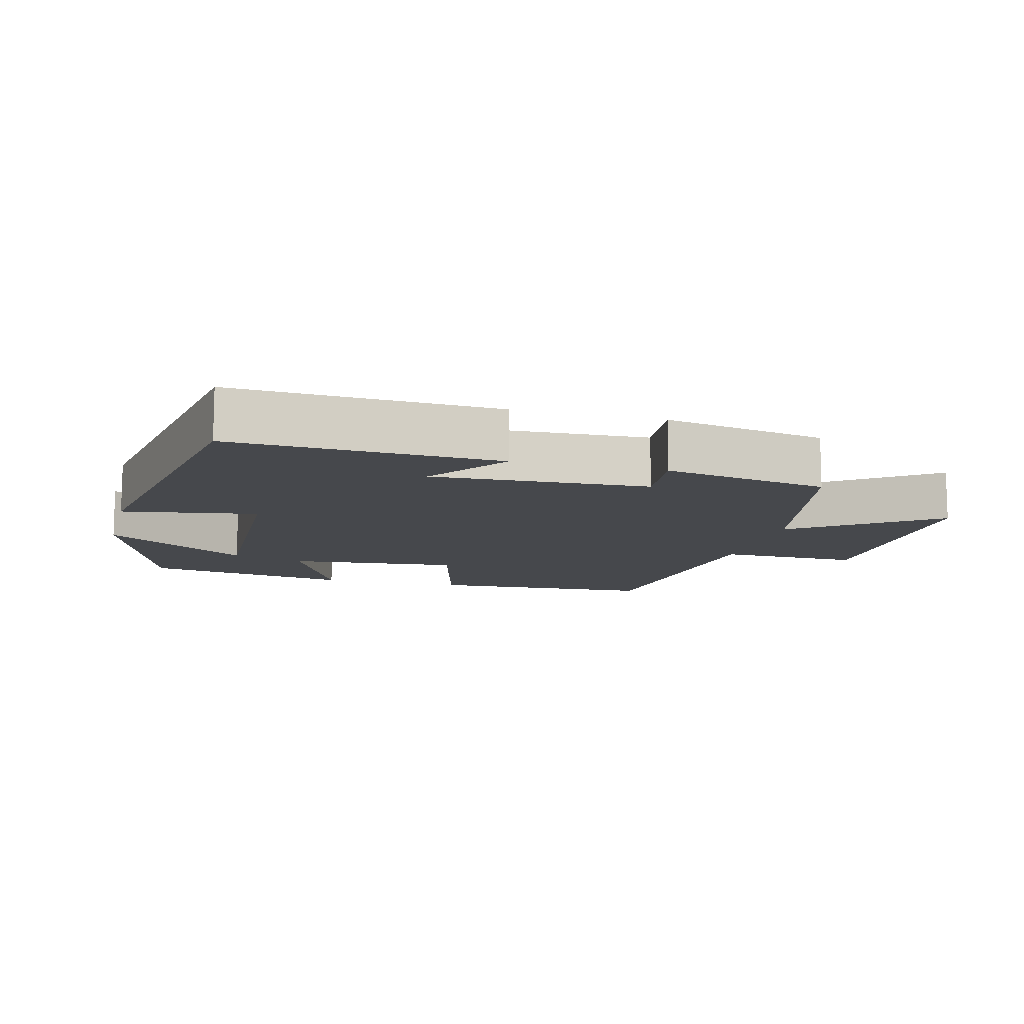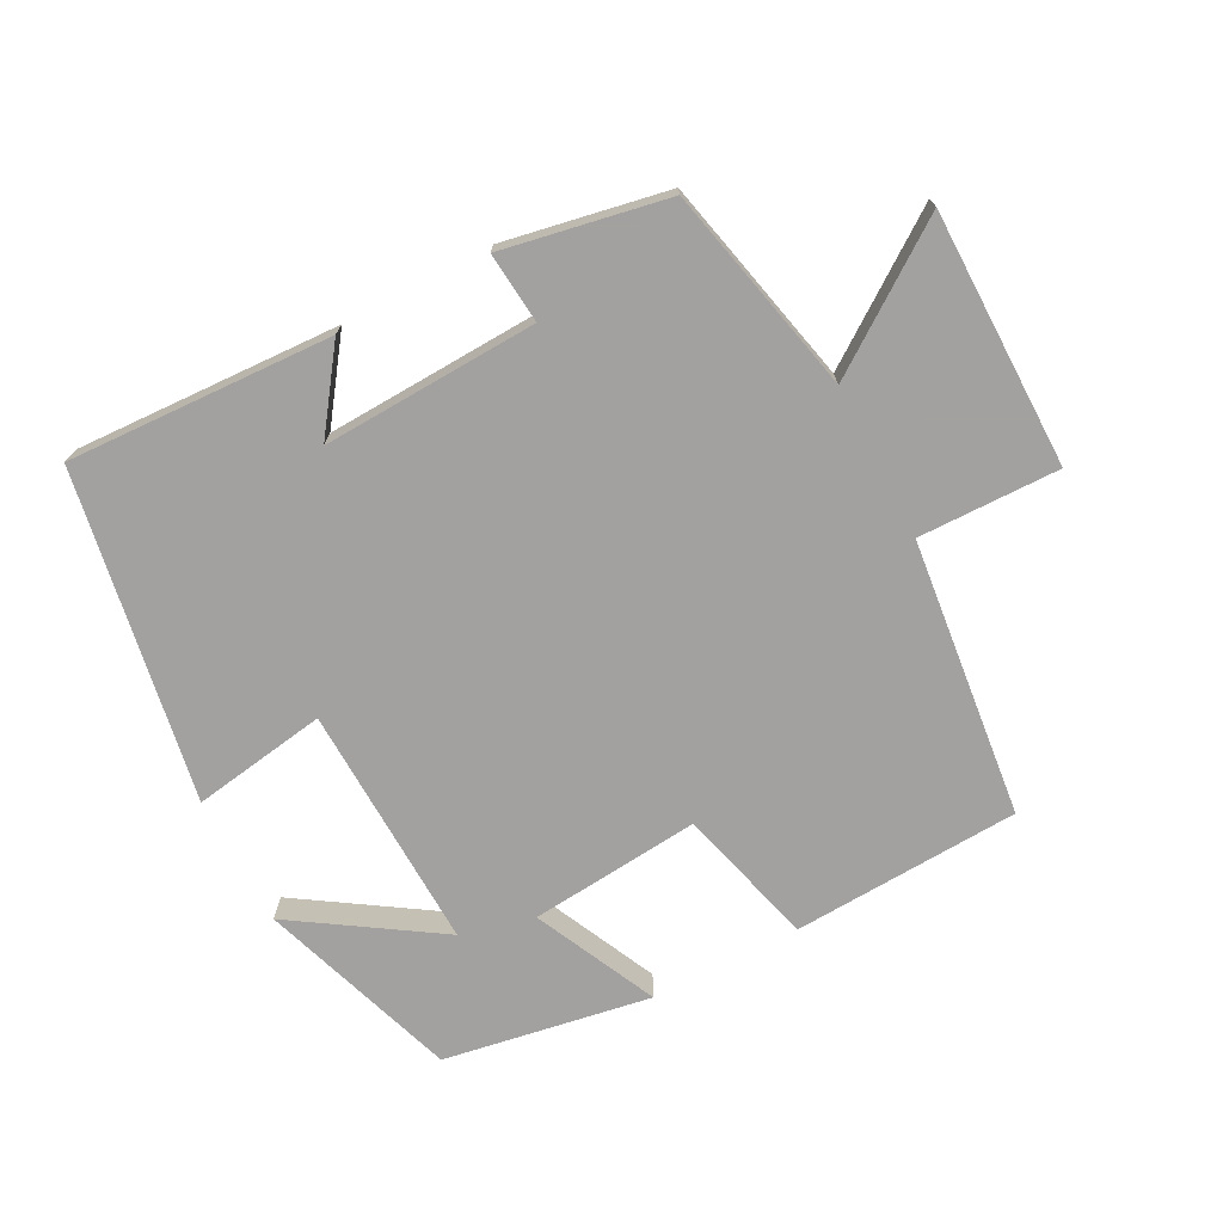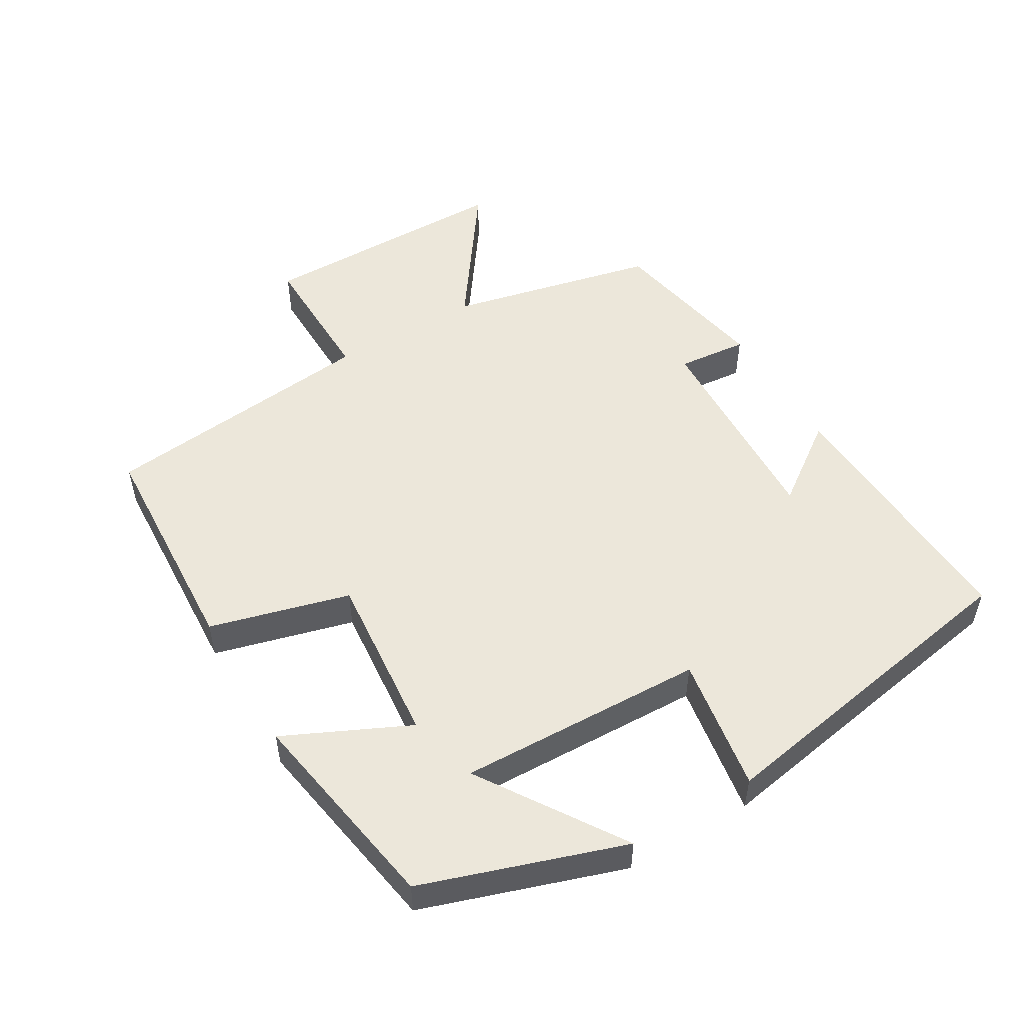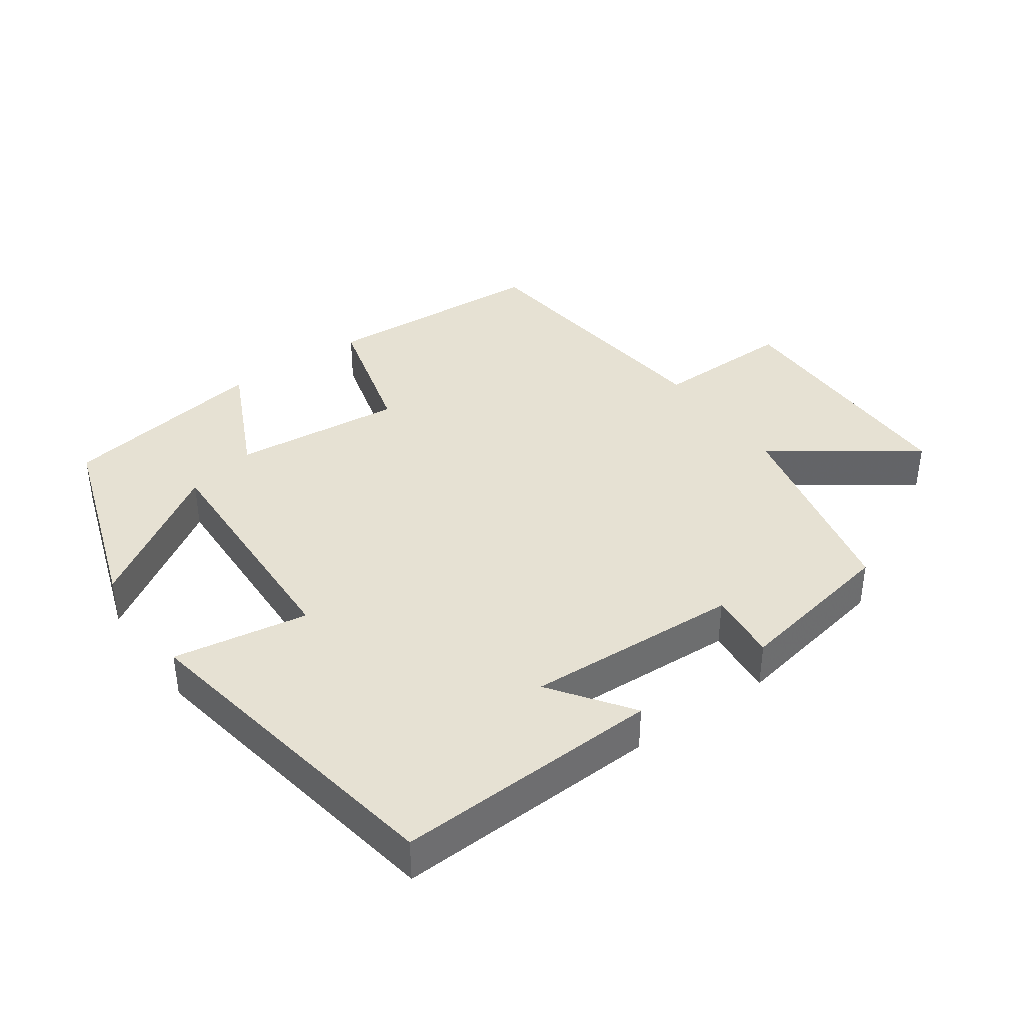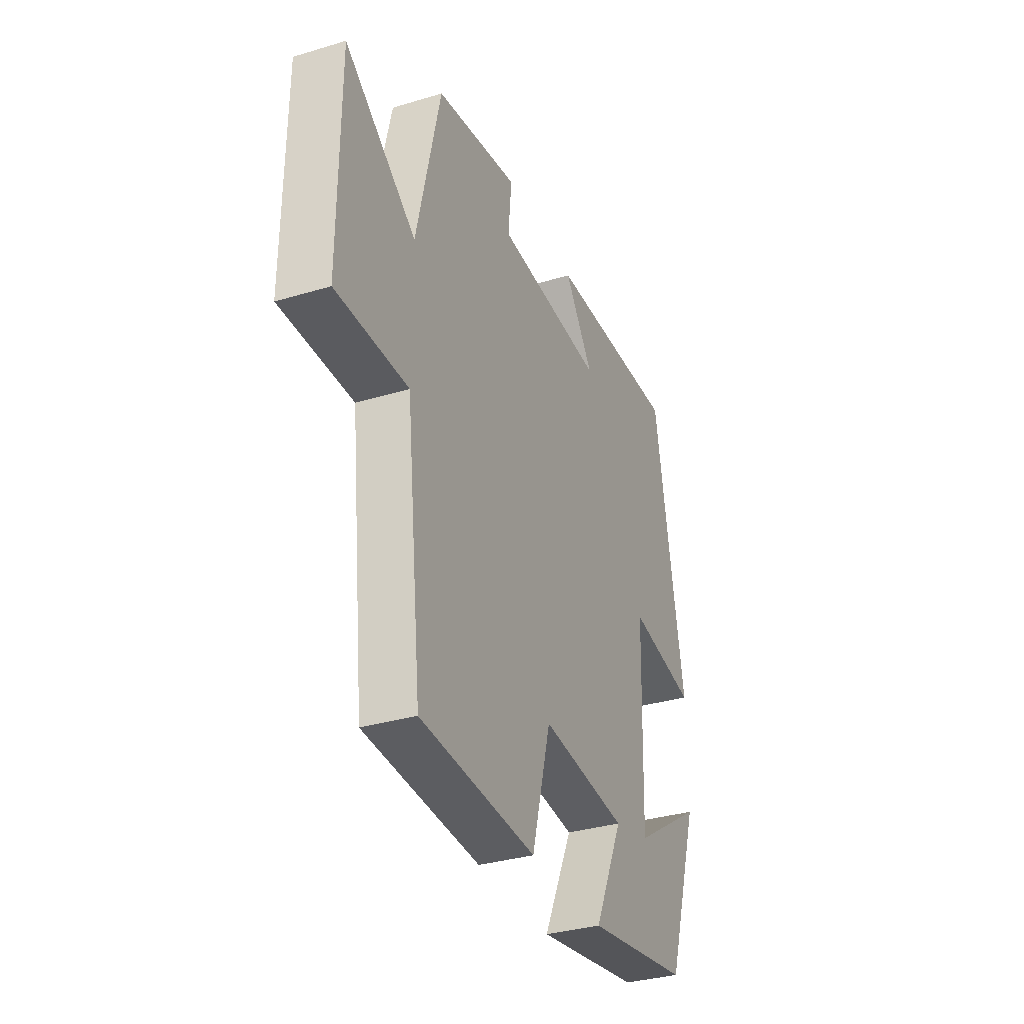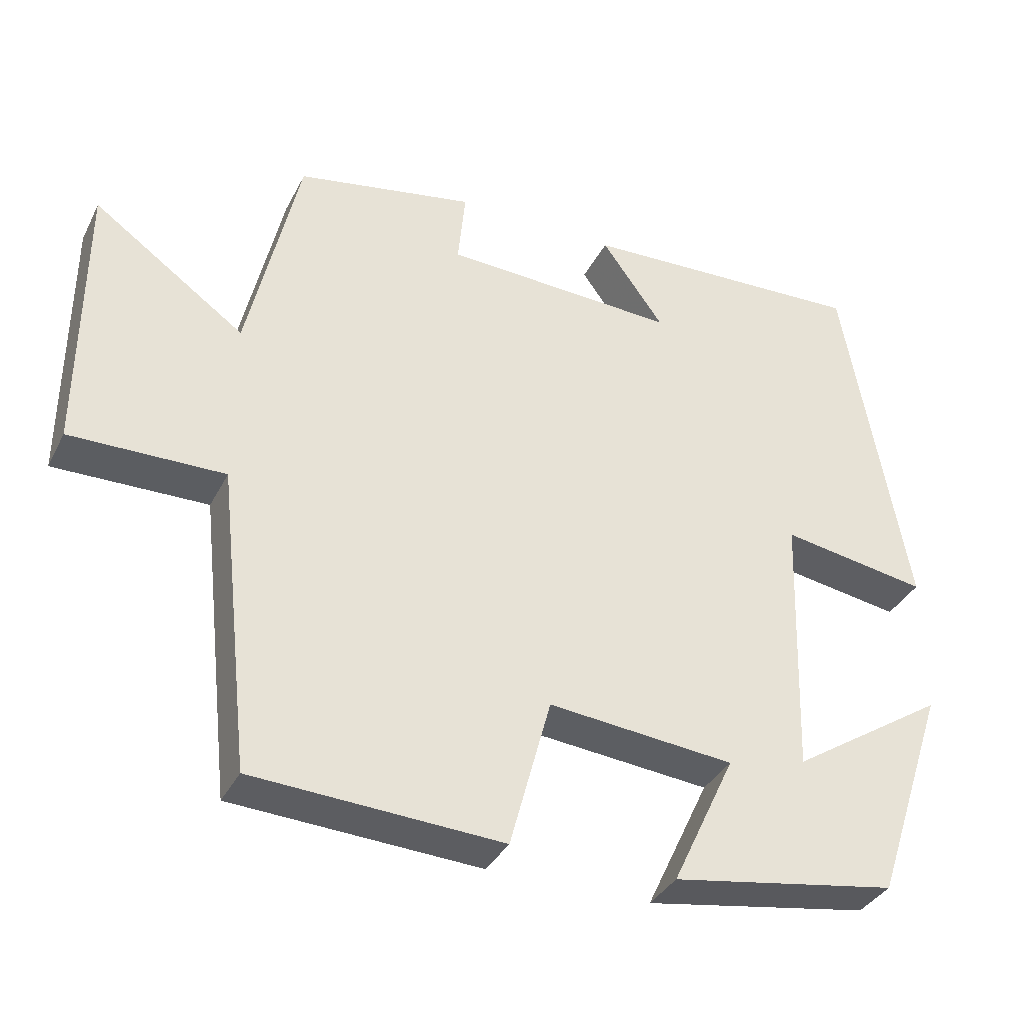
<metadata>
{"format":"obj","ext":"obj","renderer":"f3d","projection":"perspective","resolution":1024,"background":"white","views":[{"elev":-11.4,"azim":-14.6,"up":"+Y"},{"elev":-72.3,"azim":27.6,"up":"+Y"},{"elev":51.7,"azim":-120.7,"up":"+Y"},{"elev":38.7,"azim":-35.3,"up":"+Y"},{"elev":-33.8,"azim":112.3,"up":"+Z"},{"elev":-35.8,"azim":155.8,"up":"+Z"}]}
</metadata>
<code>
v -0.416 0.07 0.517
v -0.029 0.07 0.5
v -0.113 0.07 0.383
v 0.201 0.07 0.397
v 0.191 0.07 0.5
v 0.431 0.07 0.455
v 0.5 0.07 0.151
v 0.704 0.07 0.296
v 0.706 0.07 -0.078
v 0.5 0.07 -0.075
v 0.455 0.07 -0.482
v 0.122 0.07 -0.5
v 0.067 0.07 -0.296
v -0.183 0.07 -0.32
v -0.098 0.07 -0.5
v -0.402 0.07 -0.449
v -0.5 0.07 -0.157
v -0.291 0.07 -0.293
v -0.303 0.07 0.067
v -0.5 0.07 0.035
v -0.416 0 0.517
v -0.029 0 0.5
v -0.113 0 0.383
v 0.201 0 0.397
v 0.191 0 0.5
v 0.431 0 0.455
v 0.5 0 0.151
v 0.704 0 0.296
v 0.706 0 -0.078
v 0.5 0 -0.075
v 0.455 0 -0.482
v 0.122 0 -0.5
v 0.067 0 -0.296
v -0.183 0 -0.32
v -0.098 0 -0.5
v -0.402 0 -0.449
v -0.5 0 -0.157
v -0.291 0 -0.293
v -0.303 0 0.067
v -0.5 0 0.035
f 19 20 1
f 15 16 17 18
f 14 15 18
f 13 14 18 19
f 10 11 12 13
f 10 13 19 1
f 7 8 9 10
f 6 7 10
f 5 6 10
f 4 5 10
f 3 4 10
f 1 2 3
f 1 3 10
f 21 40 39
f 38 37 36 35
f 38 35 34
f 39 38 34 33
f 33 32 31 30
f 21 39 33 30
f 30 29 28 27
f 30 27 26
f 30 26 25
f 30 25 24
f 30 24 23
f 23 22 21
f 30 23 21
f 1 21 22 2
f 2 22 23 3
f 3 23 24 4
f 4 24 25 5
f 5 25 26 6
f 6 26 27 7
f 7 27 28 8
f 8 28 29 9
f 9 29 30 10
f 10 30 31 11
f 11 31 32 12
f 12 32 33 13
f 13 33 34 14
f 14 34 35 15
f 15 35 36 16
f 16 36 37 17
f 17 37 38 18
f 18 38 39 19
f 19 39 40 20
f 20 40 21 1

</code>
